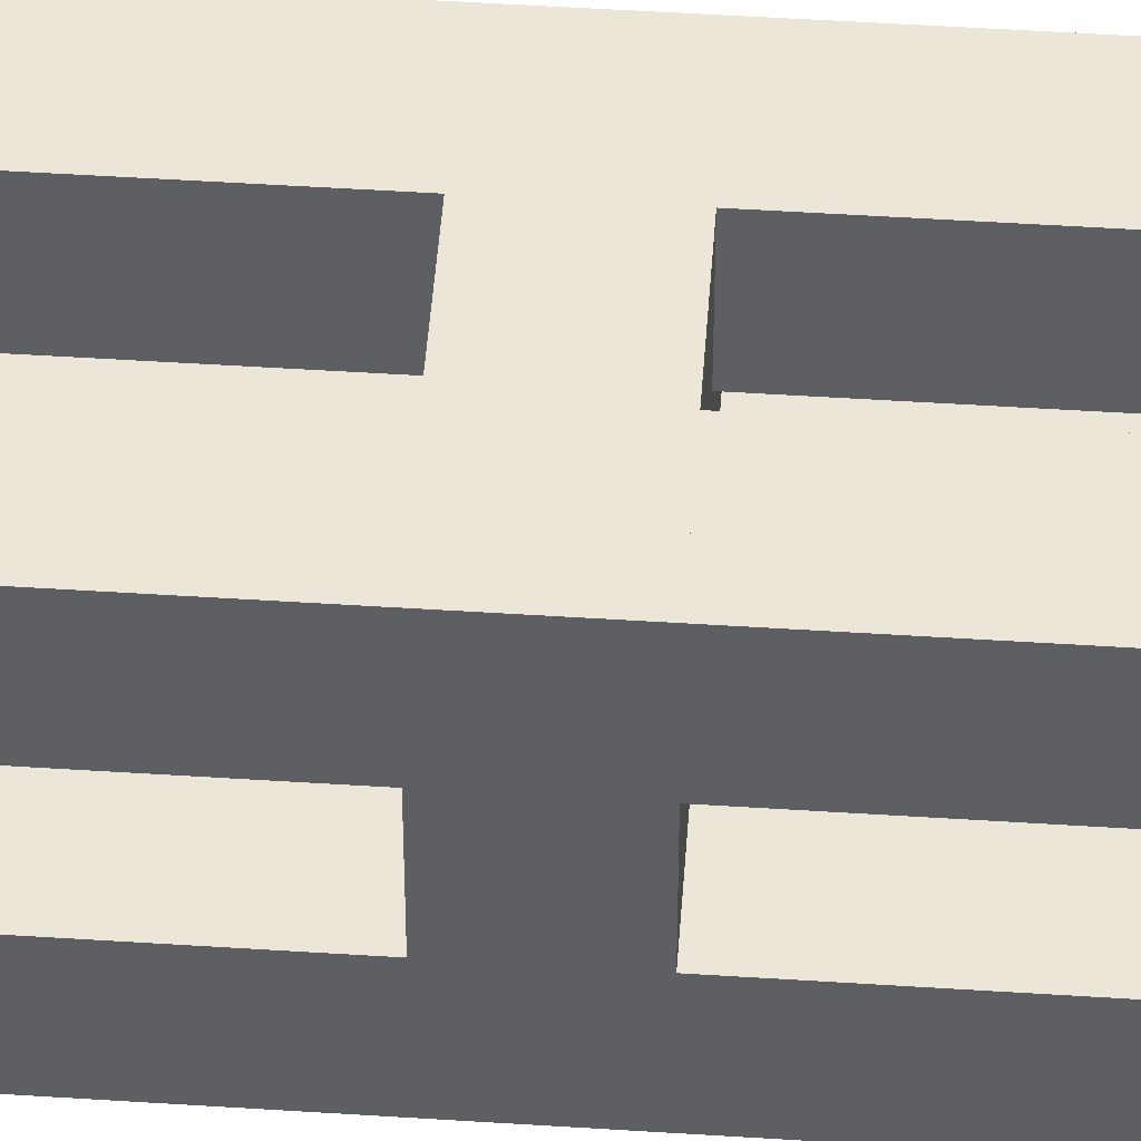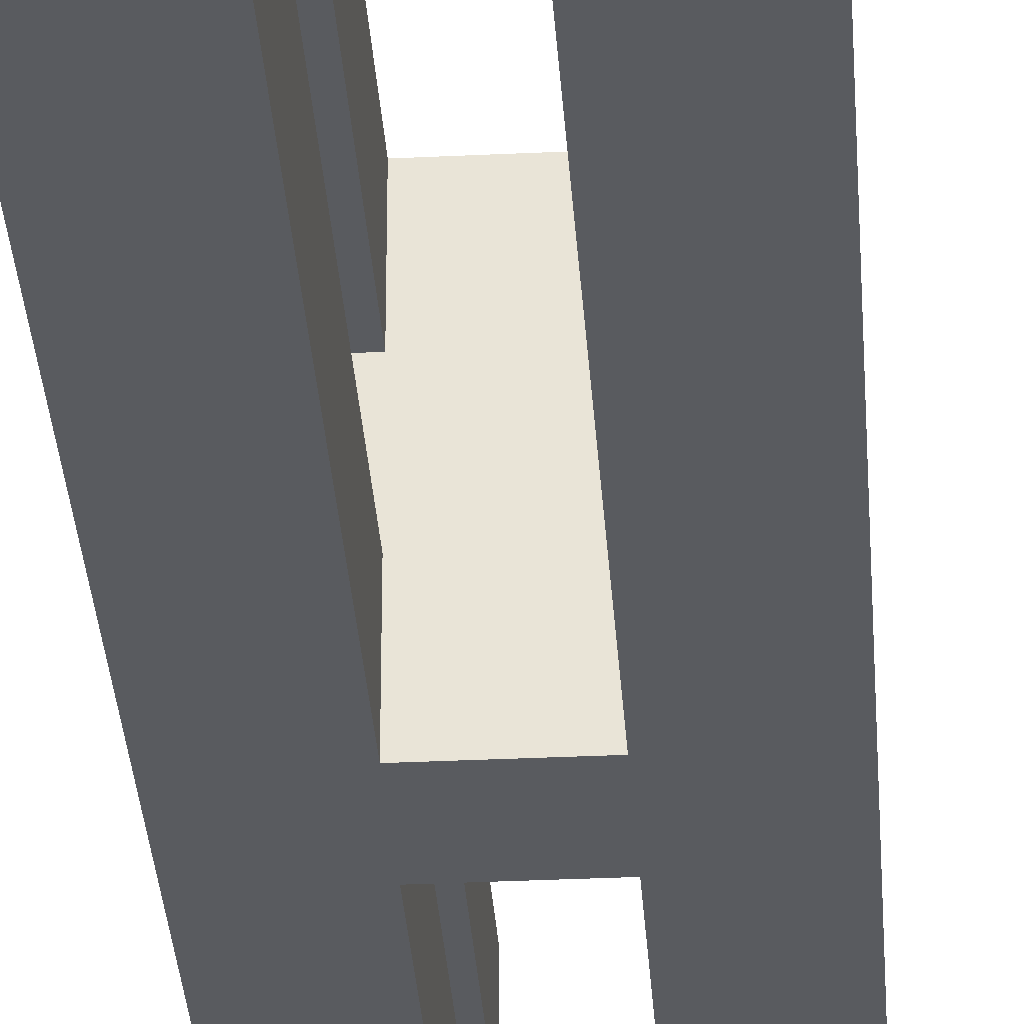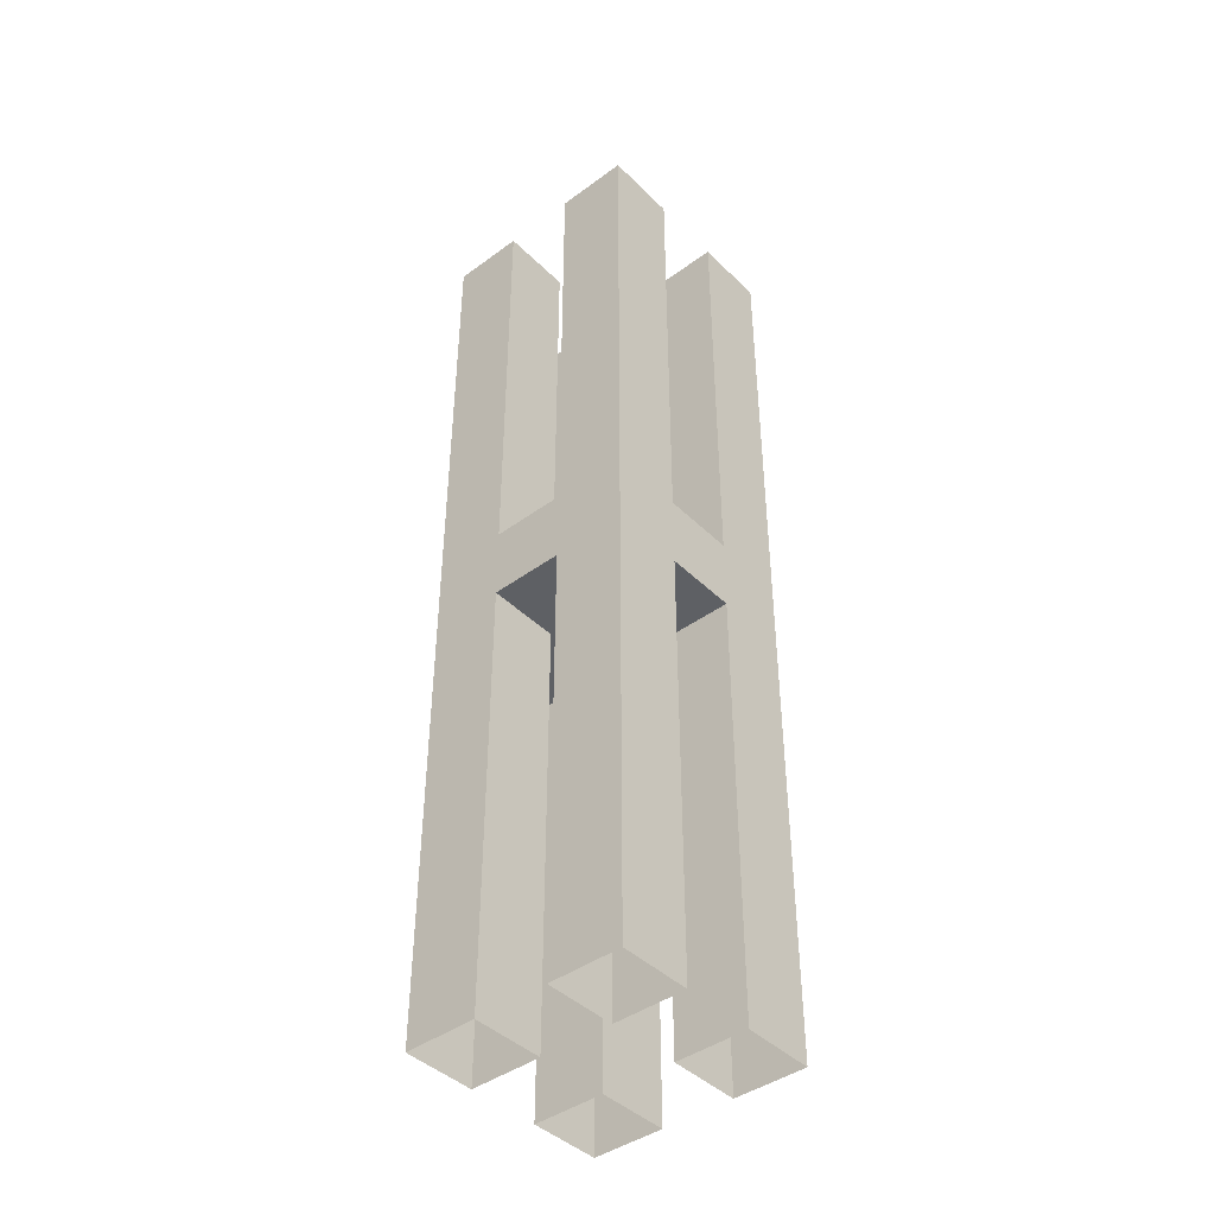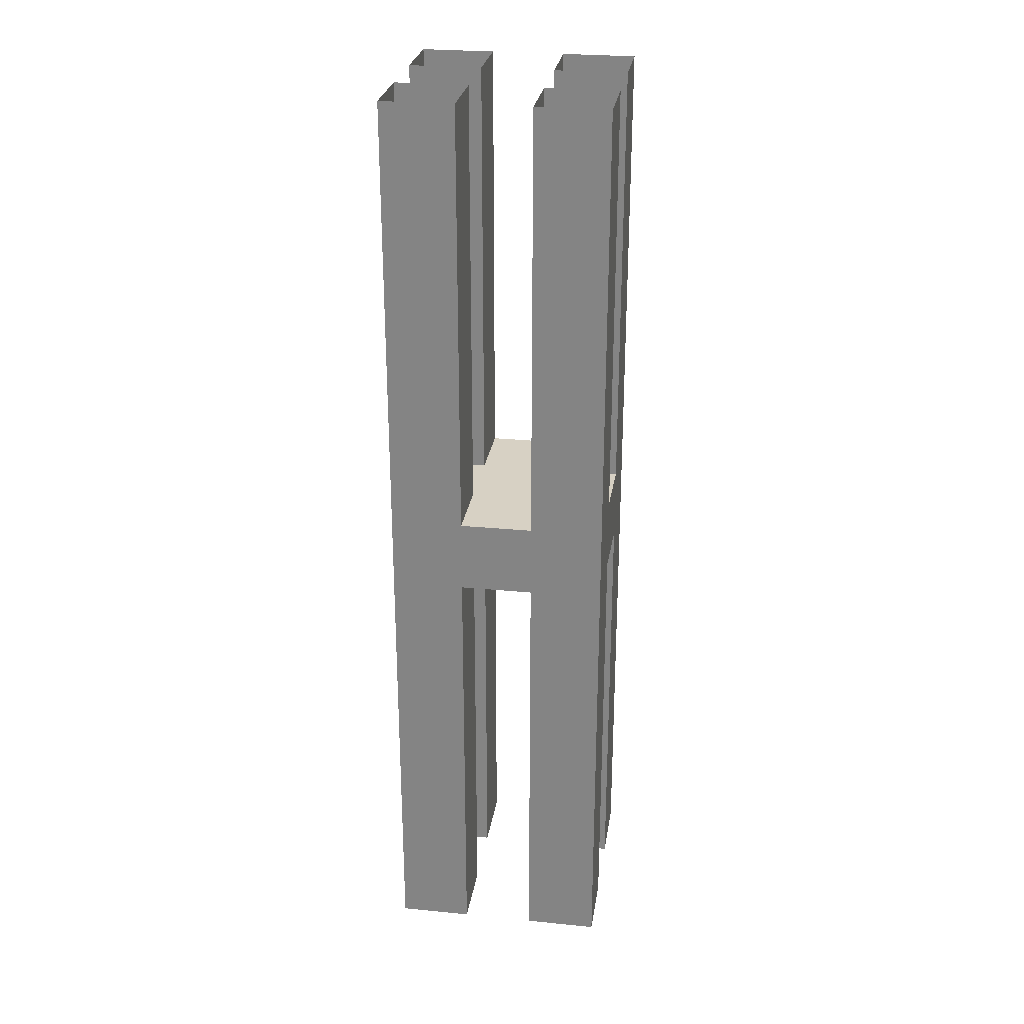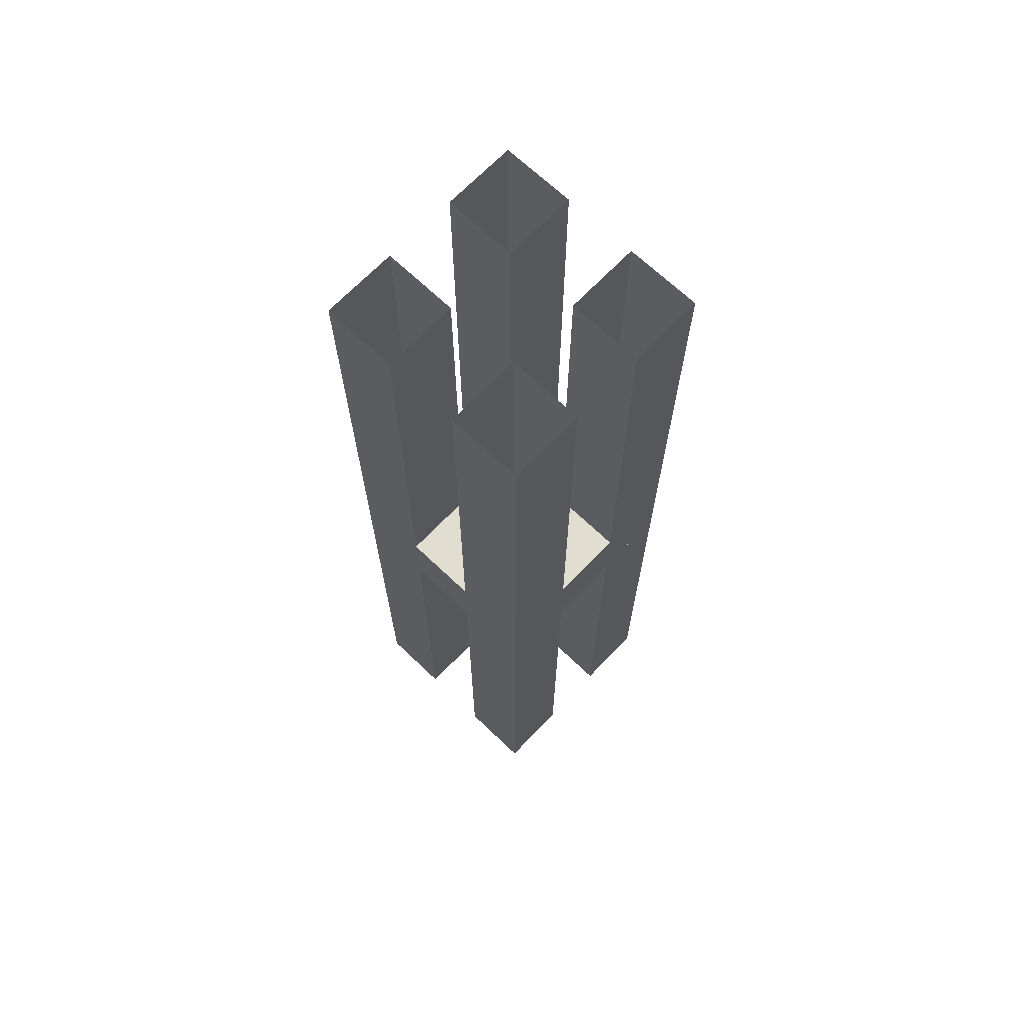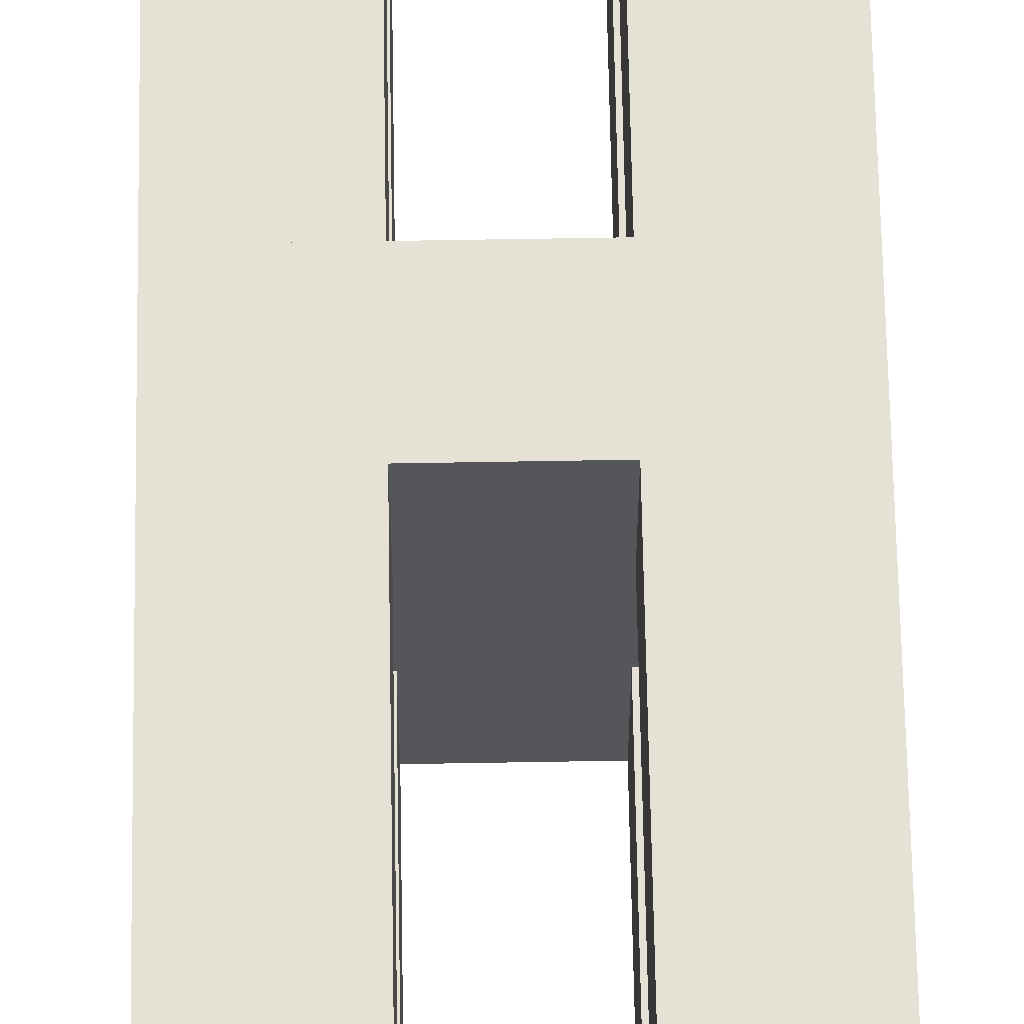
<metadata>
{"format":"obj","ext":"obj","renderer":"f3d","projection":"perspective","resolution":1024,"background":"white","views":[{"elev":49.3,"azim":94.1,"up":"+Y"},{"elev":-32.7,"azim":-176.2,"up":"+Y"},{"elev":-42.9,"azim":131.0,"up":"+Z"},{"elev":27.1,"azim":-81.3,"up":"+Z"},{"elev":68.6,"azim":-136.3,"up":"+Z"},{"elev":64.3,"azim":-1.0,"up":"+Y"}]}
</metadata>
<code>
o Beam_Augment_One-Shot_cube.001
v 0.04688 -0.01562 -0.09375
v 0.04688 -0.04688 -0.09375
v 0.04688 -0.01562 -0.2812
v 0.04688 -0.04688 -0.2812
v 0.01562 -0.01562 -0.2812
v 0.01562 -0.04688 -0.2812
v 0.01562 -0.01562 -0.09375
v 0.01562 -0.04688 -0.09375
v -0.01562 -0.04688 -0.09375
v -0.04688 -0.04688 -0.09375
v -0.01562 -0.04688 -0.2812
v -0.04688 -0.04688 -0.2812
v -0.01562 -0.01562 -0.2812
v -0.04688 -0.01562 -0.2812
v -0.01562 -0.01562 -0.09375
v -0.04688 -0.01562 -0.09375
v -0.04688 0.01562 -0.09375
v -0.04688 0.04688 -0.09375
v -0.04688 0.01562 -0.2812
v -0.04688 0.04688 -0.2812
v -0.01562 0.01562 -0.2812
v -0.01562 0.04688 -0.2812
v -0.01562 0.01562 -0.09375
v -0.01562 0.04688 -0.09375
v 0.01562 0.04688 -0.09375
v 0.04688 0.04688 -0.09375
v 0.01562 0.04688 -0.2812
v 0.04688 0.04688 -0.2812
v 0.01562 0.01562 -0.2812
v 0.04688 0.01562 -0.2812
v 0.01562 0.01562 -0.09375
v 0.04688 0.01562 -0.09375
v -0.04688 -0.04688 -0.0625
v -0.04688 0.04688 -0.0625
v -0.04688 -0.04688 -0.09375
v -0.04688 0.04688 -0.09375
v 0.04688 -0.04688 -0.0625
v 0.04688 0.04688 -0.0625
v 0.04688 -0.04688 -0.09375
v 0.04688 0.04688 -0.09375
v -0.04688 -0.01562 0.125
v -0.01562 -0.01562 0.125
v -0.04688 -0.01562 -0.0625
v -0.01562 -0.01562 -0.0625
v -0.04688 -0.04688 -0.0625
v -0.01562 -0.04688 -0.0625
v -0.04688 -0.04688 0.125
v -0.01562 -0.04688 0.125
v 0.01562 -0.04688 0.125
v 0.01562 -0.01562 0.125
v 0.01562 -0.04688 -0.0625
v 0.01562 -0.01562 -0.0625
v 0.04688 -0.04688 -0.0625
v 0.04688 -0.01562 -0.0625
v 0.04688 -0.04688 0.125
v 0.04688 -0.01562 0.125
v -0.04688 0.01562 0.125
v -0.04688 0.04688 0.125
v -0.04688 0.01562 -0.0625
v -0.04688 0.04688 -0.0625
v -0.01562 0.01562 -0.0625
v -0.01562 0.04688 -0.0625
v -0.01562 0.01562 0.125
v -0.01562 0.04688 0.125
v 0.01562 0.04688 0.125
v 0.04688 0.04688 0.125
v 0.01562 0.04688 -0.0625
v 0.04688 0.04688 -0.0625
v 0.01562 0.01562 -0.0625
v 0.04688 0.01562 -0.0625
v 0.01562 0.01562 0.125
v 0.04688 0.01562 0.125
f 7 1 3 5
f 6 4 2 8
f 2 4 3 1
f 6 8 7 5
f 15 9 11 13
f 14 12 10 16
f 10 12 11 9
f 14 16 15 13
f 23 17 19 21
f 22 20 18 24
f 18 20 19 17
f 22 24 23 21
f 31 25 27 29
f 30 28 26 32
f 26 28 27 25
f 30 32 31 29
f 33 34 36 35
f 35 36 40 39
f 39 40 38 37
f 37 38 34 33
f 35 39 37 33
f 40 36 34 38
f 50 56 54 52
f 51 53 55 49
f 55 53 54 56
f 51 49 50 52
f 42 48 46 44
f 43 45 47 41
f 47 45 46 48
f 43 41 42 44
f 63 57 59 61
f 62 60 58 64
f 58 60 59 57
f 62 64 63 61
f 71 65 67 69
f 70 68 66 72
f 66 68 67 65
f 70 72 71 69

</code>
